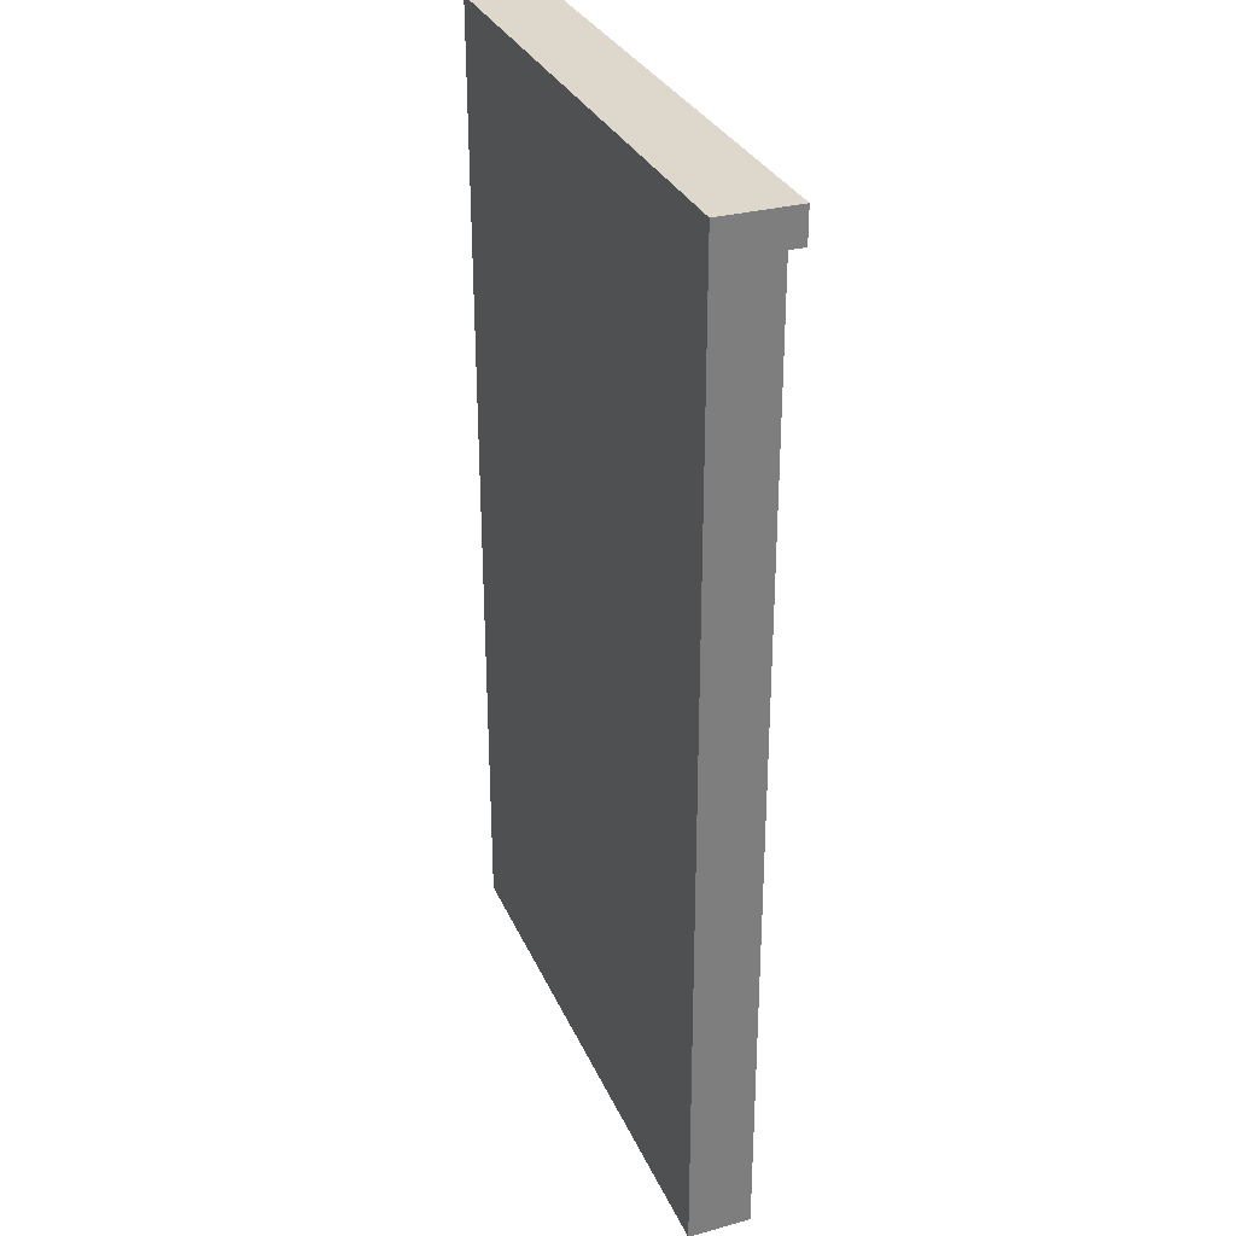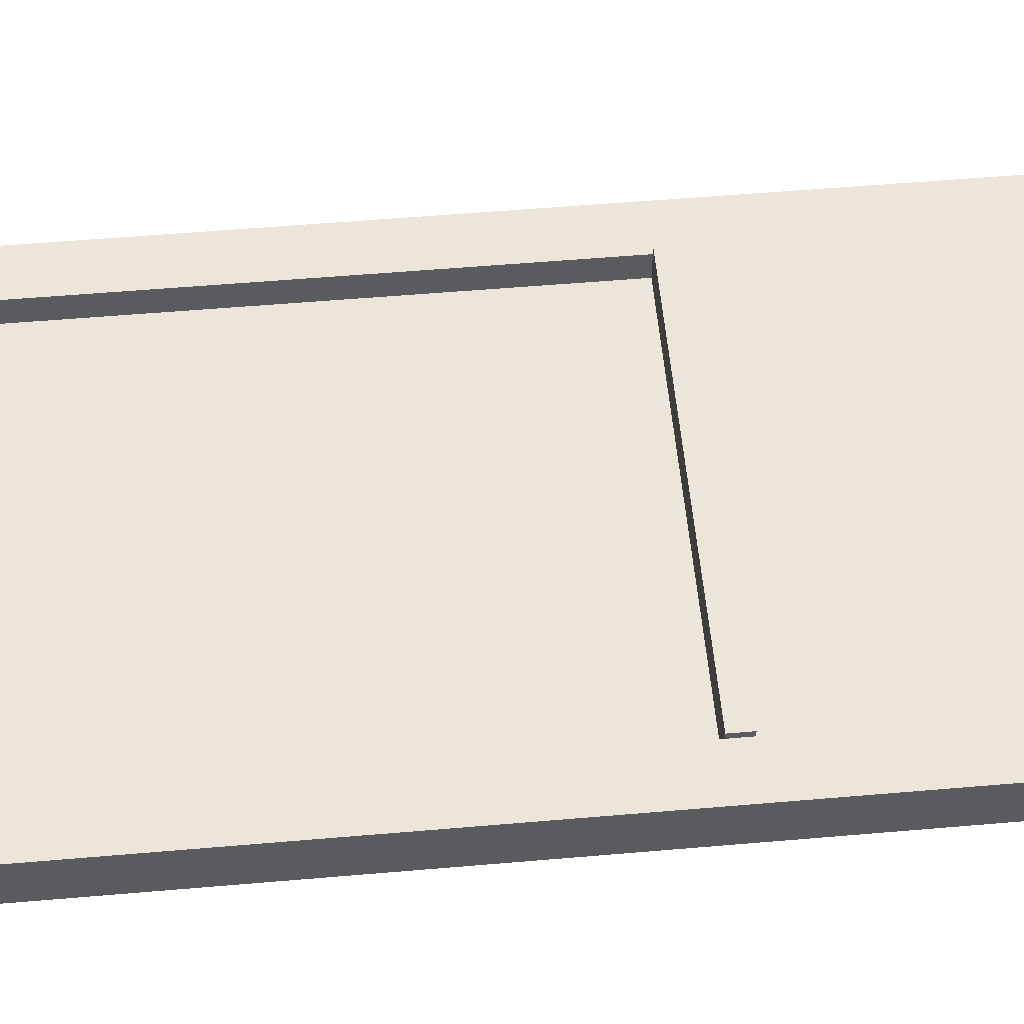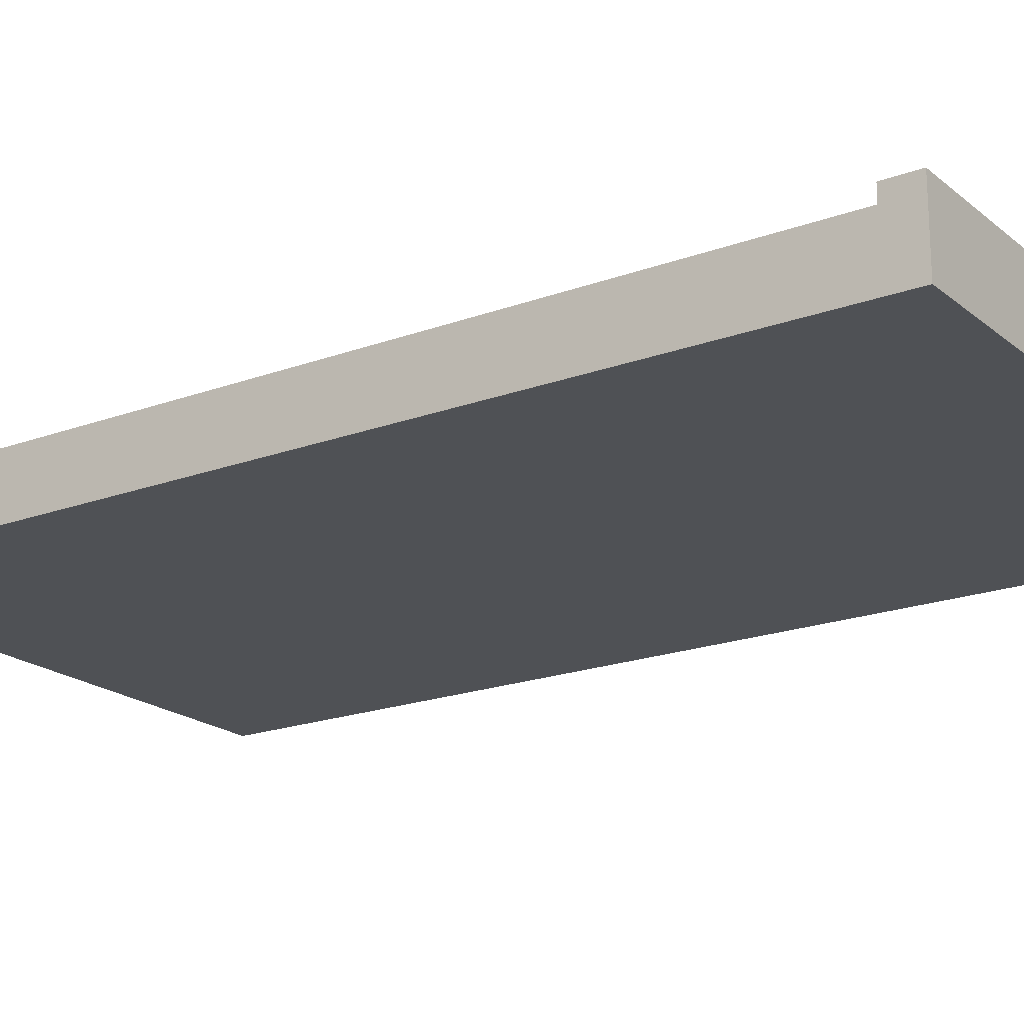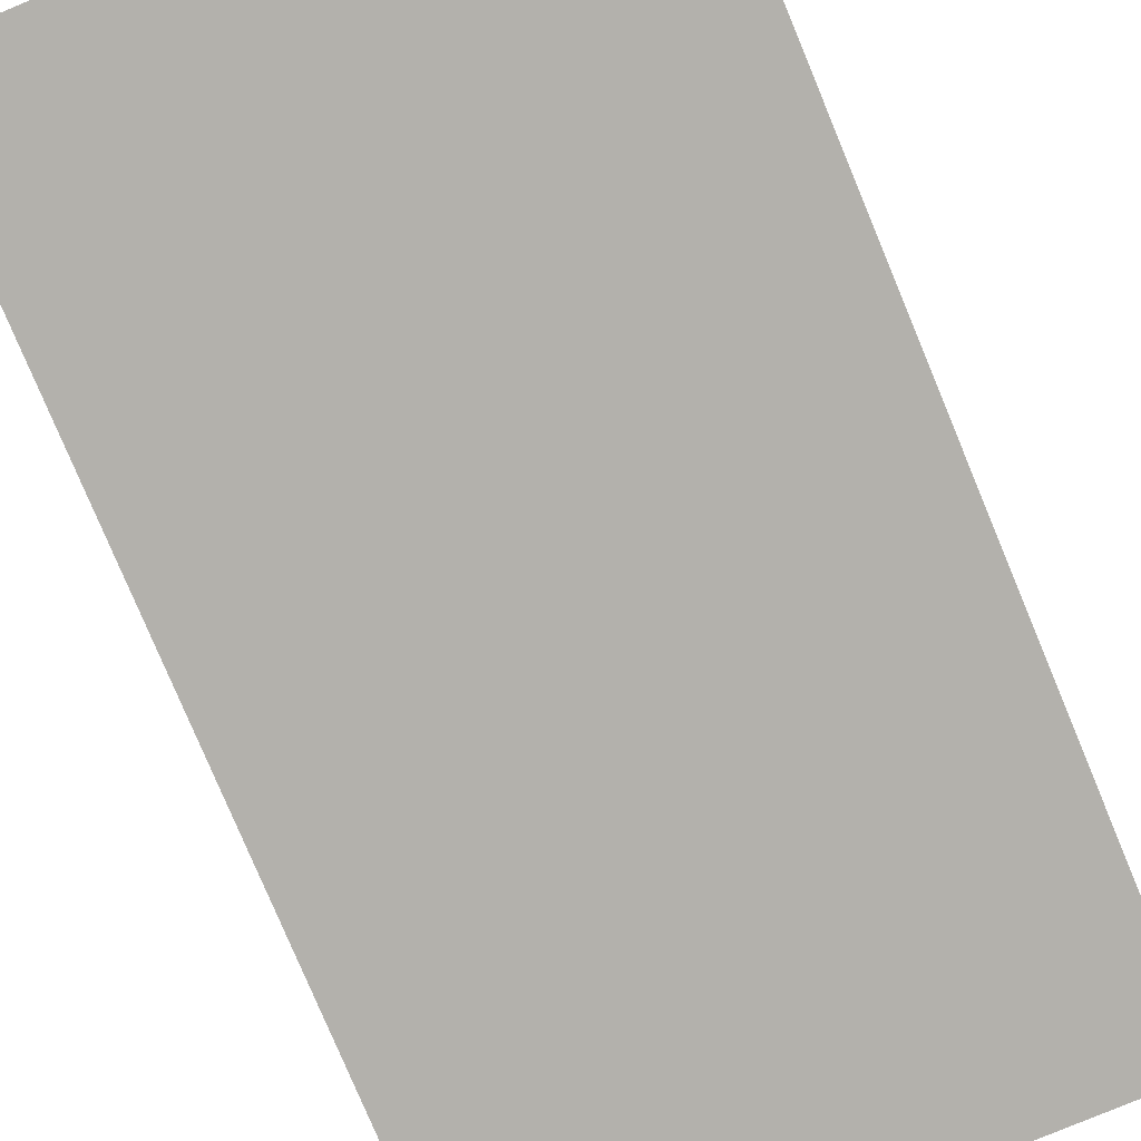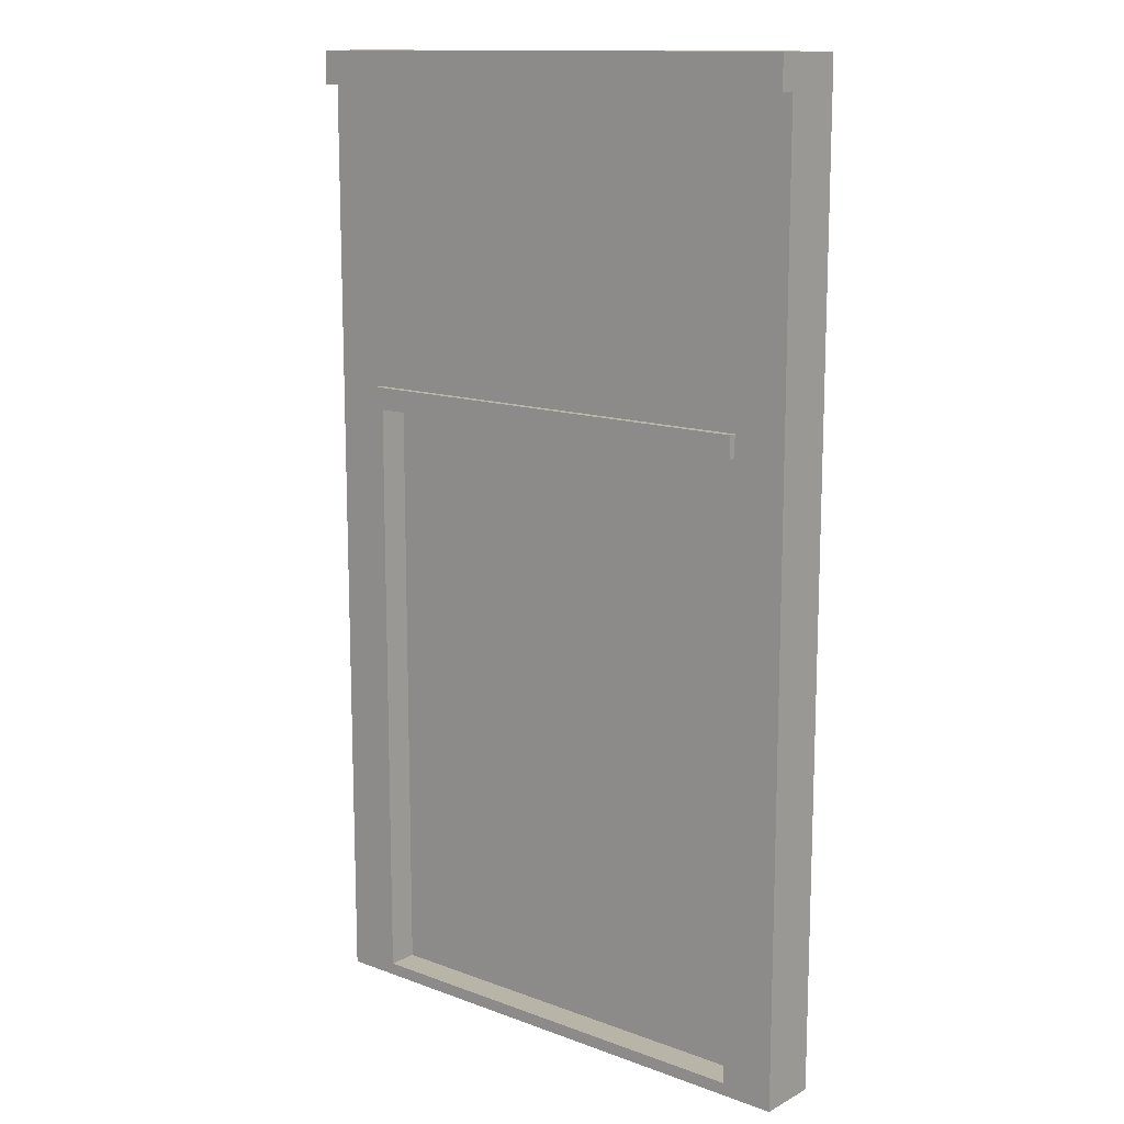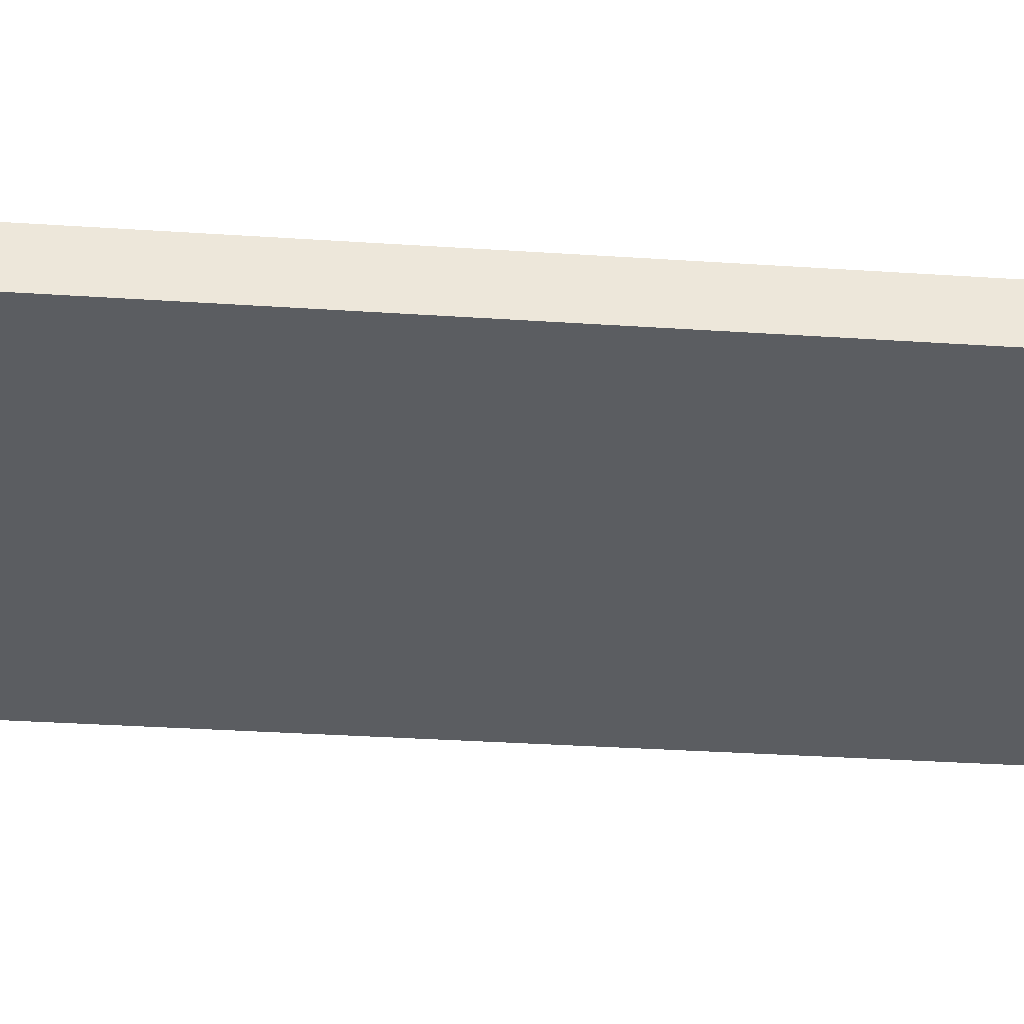
<metadata>
{"format":"obj","ext":"obj","renderer":"f3d","projection":"perspective","resolution":1024,"background":"white","views":[{"elev":31.3,"azim":-111.1,"up":"+Y"},{"elev":56.7,"azim":84.9,"up":"+Z"},{"elev":-19.8,"azim":124.4,"up":"+Z"},{"elev":-79.1,"azim":22.7,"up":"+Z"},{"elev":13.2,"azim":40.0,"up":"+Y"},{"elev":-35.6,"azim":85.1,"up":"+Z"}]}
</metadata>
<code>
o Door
v 14.63 -0 -3e-06
v -2e-06 -0 -3e-06
v -2e-06 26.01 0
v 14.63 26.01 0
v -2e-06 0 1.626
v 14.63 0 1.626
v 14.63 26.01 1.626
v -2e-06 26.01 1.626
v 14.63 16.53 1.626
v -2e-06 16.53 1.626
v -2e-06 16.53 -1e-06
v 14.63 16.53 -1e-06
v 14.63 0.3329 -3e-06
v 14.63 0.3329 1.626
v -2e-06 0.3329 1.626
v -2e-06 0.3329 -3e-06
v 13.2 0.3329 1.626
v 13.2 0 1.626
v 13.2 -0 -3e-06
v 13.2 0.3329 -3e-06
v 13.2 16.53 -1e-06
v 13.2 26.01 0
v 13.2 26.01 1.626
v 13.2 16.53 1.626
v 1.459 0.3329 1.626
v 1.459 0 1.626
v 1.459 -0 -3e-06
v 1.459 0.3329 -3e-06
v 1.459 16.53 -1e-06
v 1.459 26.01 0
v 1.459 26.01 1.626
v 1.459 16.53 1.626
v 1.459 0.3329 0.8128
v 13.2 0.3329 0.8128
v 13.2 16.53 0.8128
v 1.459 16.53 0.8128
v 13.2 17.13 1.626
v 14.63 17.13 1.626
v 14.63 17.13 -1e-06
v 13.2 17.13 -1e-06
v 1.459 17.13 -1e-06
v -2e-06 17.13 -1e-06
v -2e-06 17.13 1.626
v 1.459 17.13 1.626
v 1.459 16.53 1.829
v 13.2 16.53 1.829
v 13.2 17.13 1.829
v 1.459 17.13 1.829
v 1.459 25.12 1.626
v 13.2 25.12 1.626
v 14.63 25.12 1.626
v 14.63 25.12 -0
v 13.2 25.12 -0
v 1.459 25.12 -0
v -2e-06 25.12 -0
v -2e-06 25.12 1.626
v 14.63 26.01 2.032
v 13.2 26.01 2.032
v 1.459 26.01 2.032
v -2e-06 26.01 2.032
v -2e-06 25.12 2.032
v 1.459 25.12 2.032
v 13.2 25.12 2.032
v 14.63 25.12 2.032
f 26 25 15
f 15 5 26
f 27 26 5
f 5 2 27
f 13 14 6
f 6 1 13
f 22 23 7
f 7 4 22
f 55 56 8
f 8 3 55
f 16 28 27
f 27 2 16
f 38 37 24
f 24 9 38
f 39 38 9
f 9 12 39
f 16 15 10
f 10 11 16
f 42 41 29
f 29 11 42
f 9 24 17
f 17 14 9
f 12 9 14
f 14 13 12
f 11 29 28
f 28 16 11
f 2 5 15
f 15 16 2
f 6 14 17
f 17 18 6
f 1 6 18
f 18 19 1
f 30 31 23
f 23 22 30
f 13 1 19
f 19 20 13
f 59 62 63
f 63 58 59
f 4 52 53
f 53 22 4
f 36 33 34
f 34 35 36
f 12 13 20
f 20 21 12
f 18 17 25
f 25 26 18
f 19 18 26
f 26 27 19
f 20 19 27
f 27 28 20
f 22 53 54
f 54 30 22
f 21 20 28
f 28 29 21
f 3 8 31
f 31 30 3
f 60 61 62
f 62 59 60
f 10 15 25
f 25 32 10
f 25 17 34
f 34 33 25
f 17 24 35
f 35 34 17
f 24 32 36
f 36 35 24
f 32 25 33
f 33 36 32
f 11 10 43
f 43 42 11
f 51 50 37
f 37 38 51
f 52 51 38
f 38 39 52
f 55 54 41
f 41 42 55
f 45 46 47
f 47 48 45
f 12 21 40
f 40 39 12
f 21 29 41
f 41 40 21
f 10 32 44
f 44 43 10
f 32 24 46
f 46 45 32
f 24 37 47
f 47 46 24
f 37 44 48
f 48 47 37
f 44 32 45
f 45 48 44
f 42 43 56
f 56 55 42
f 44 37 50
f 50 49 44
f 39 40 53
f 53 52 39
f 40 41 54
f 54 53 40
f 43 44 49
f 49 56 43
f 57 58 63
f 63 64 57
f 4 7 51
f 51 52 4
f 3 30 54
f 54 55 3
f 7 23 58
f 58 57 7
f 23 31 59
f 59 58 23
f 31 8 60
f 60 59 31
f 8 56 61
f 61 60 8
f 56 49 62
f 62 61 56
f 49 50 63
f 63 62 49
f 50 51 64
f 64 63 50
f 51 7 57
f 57 64 51

</code>
